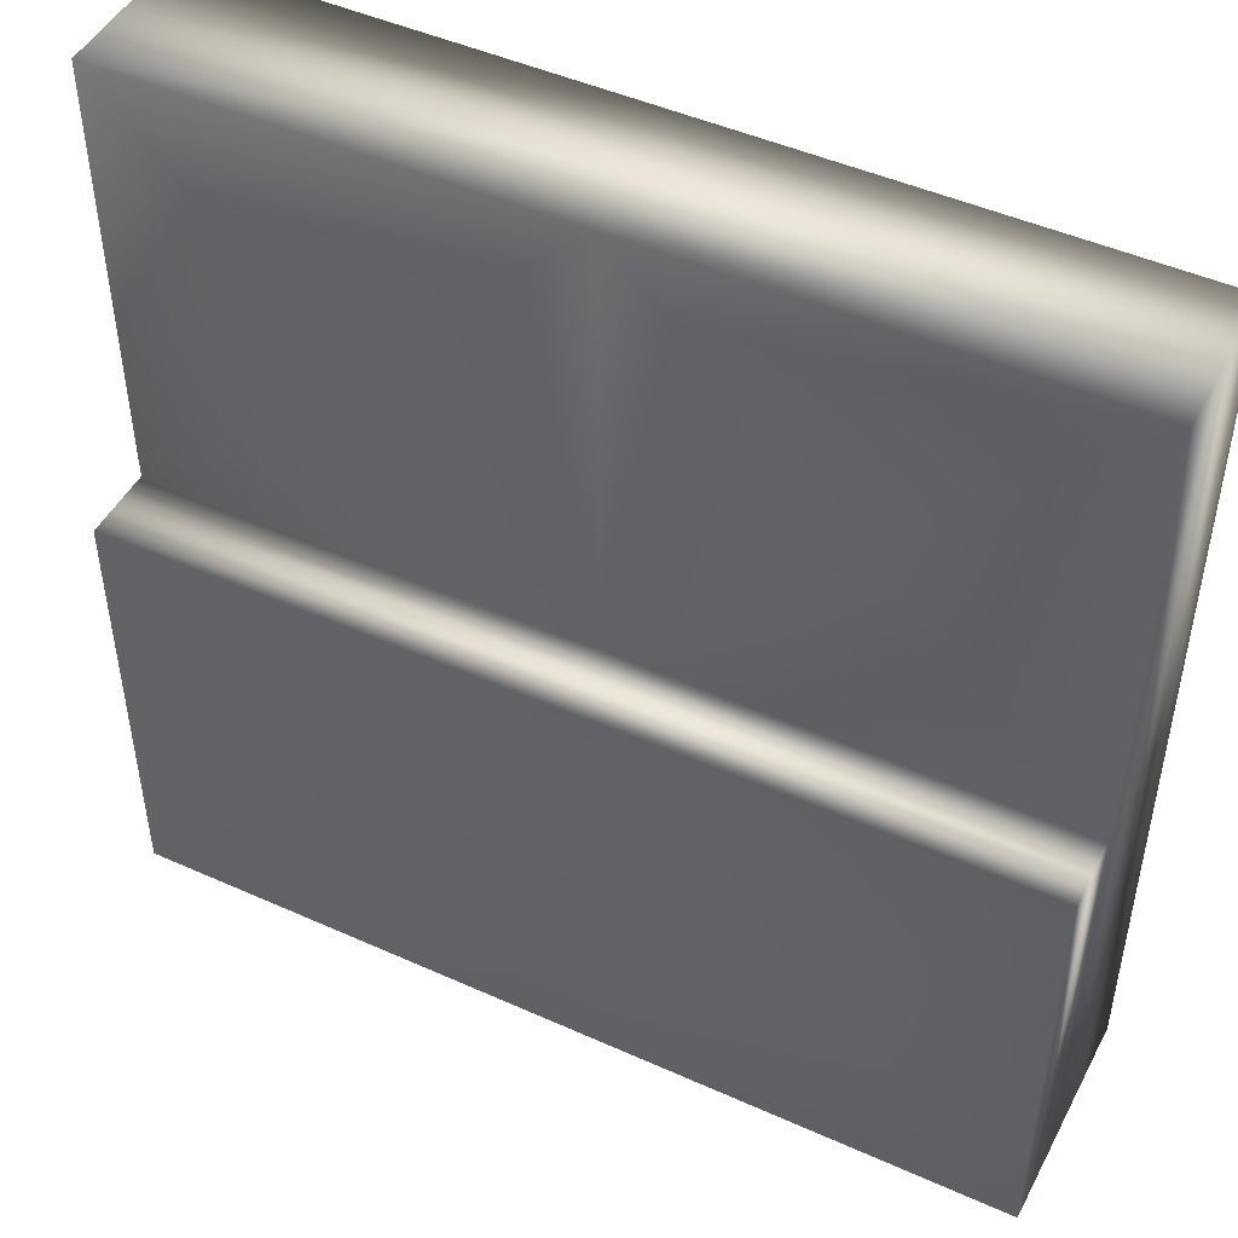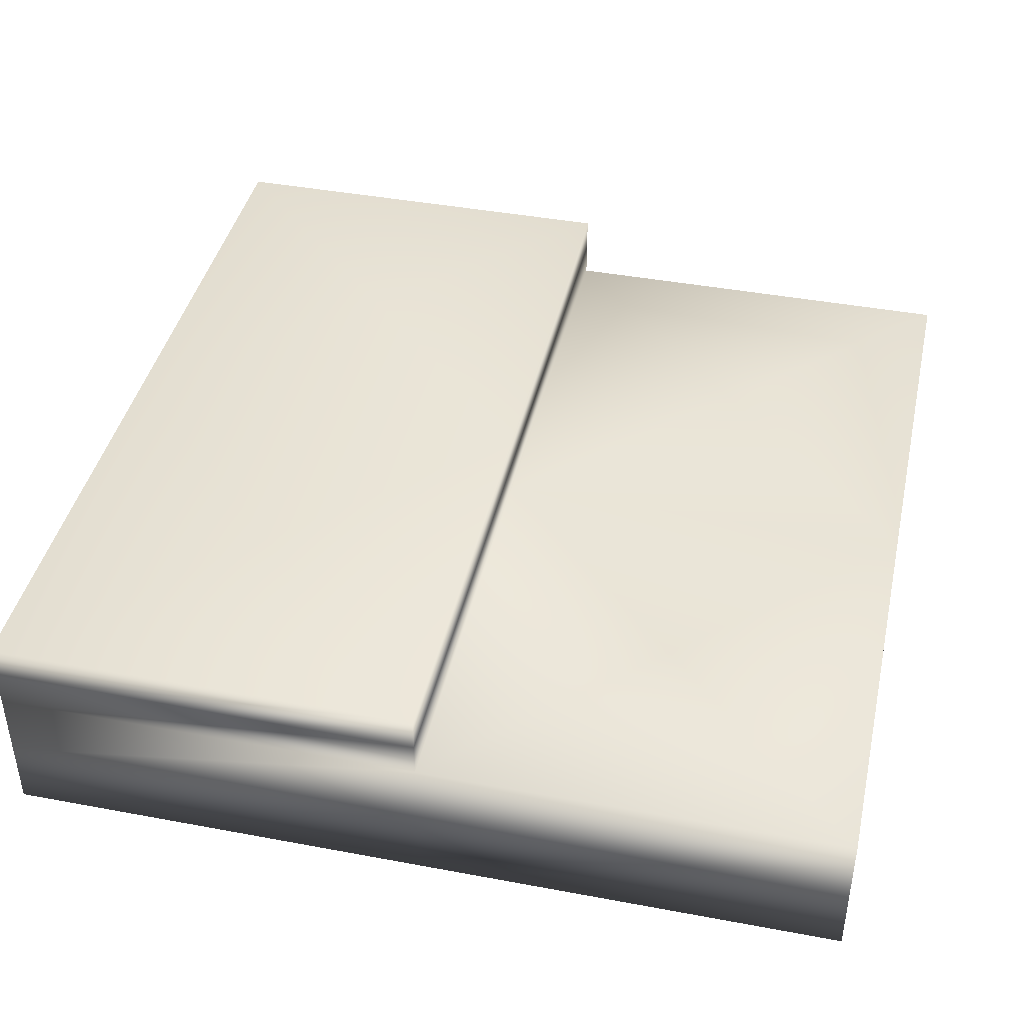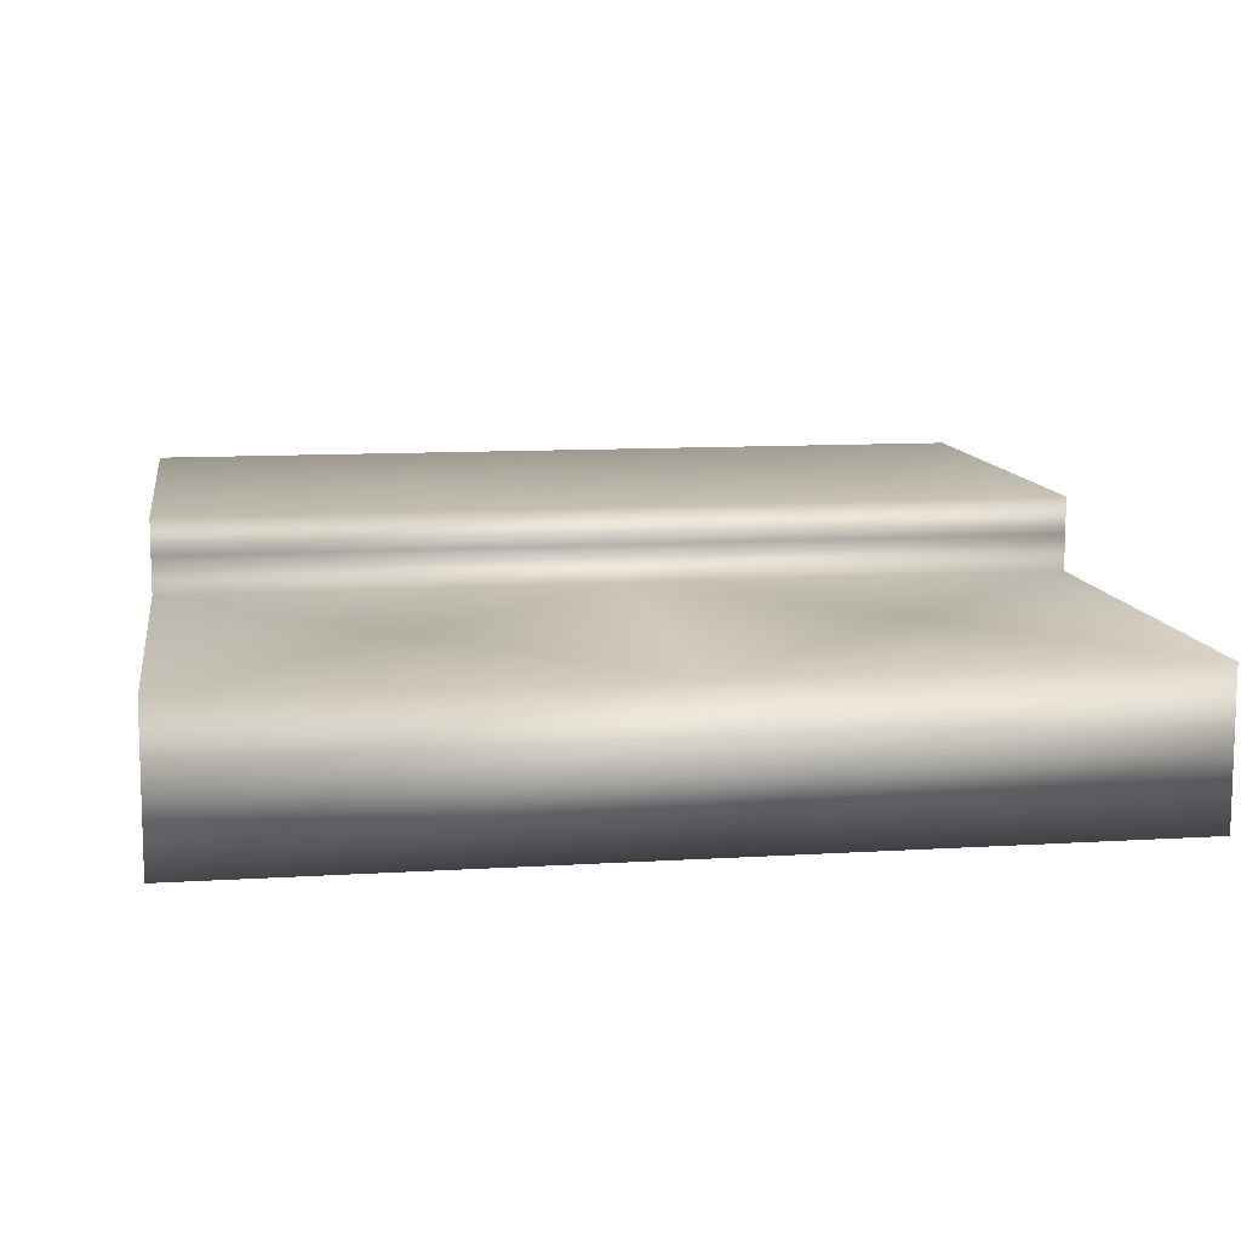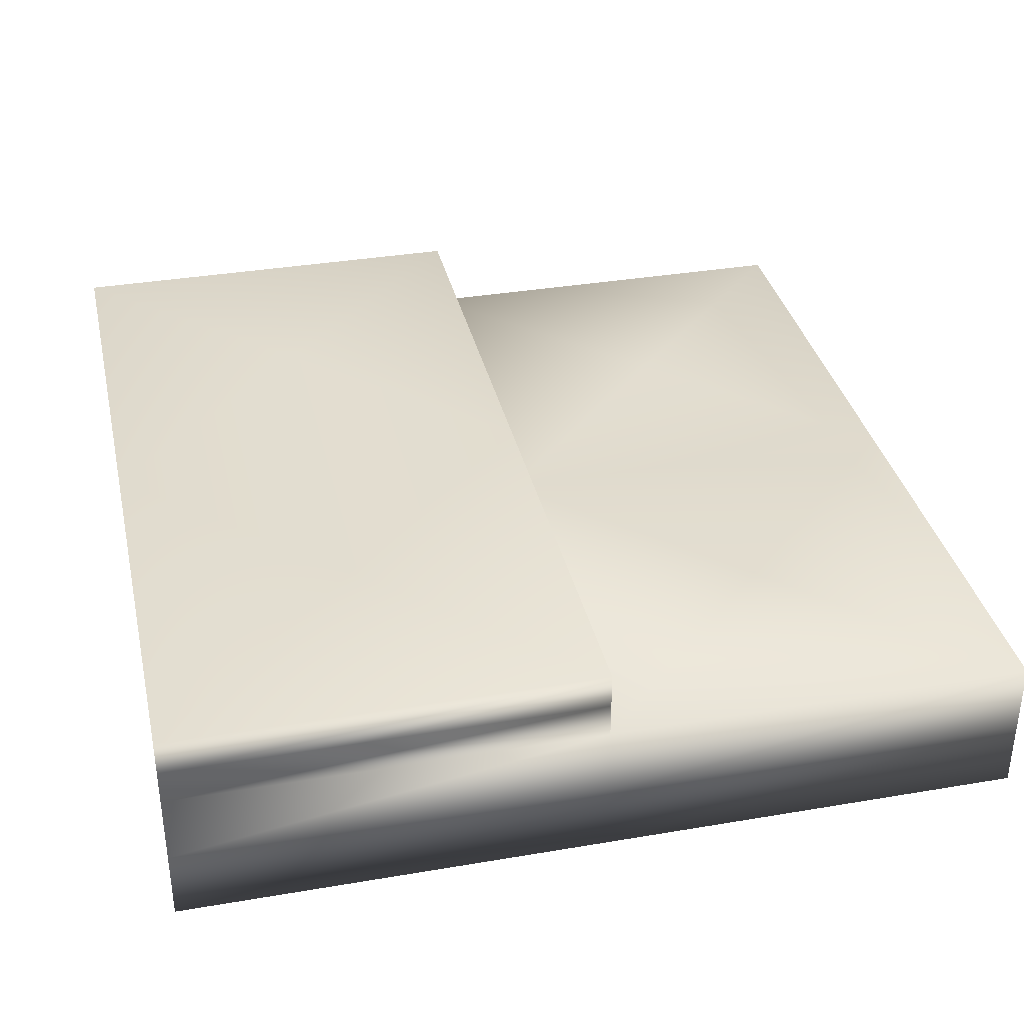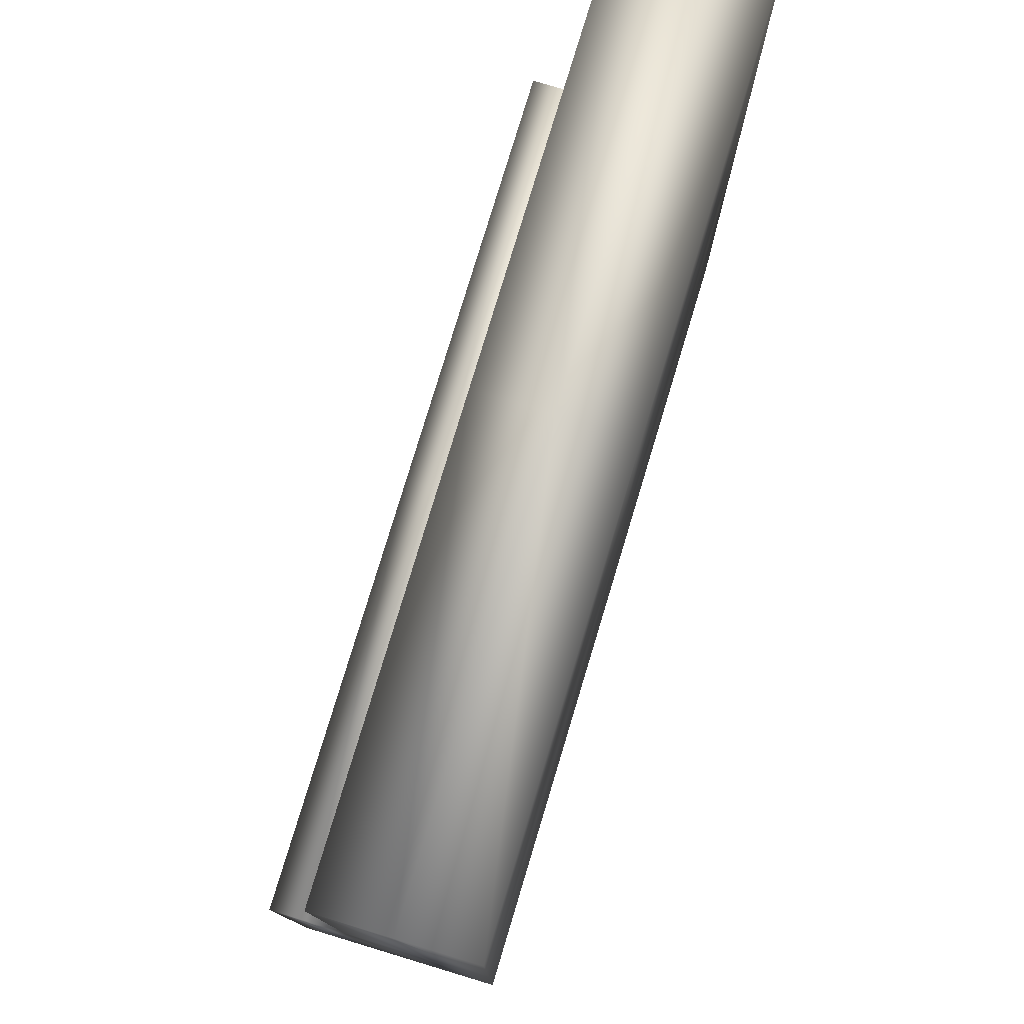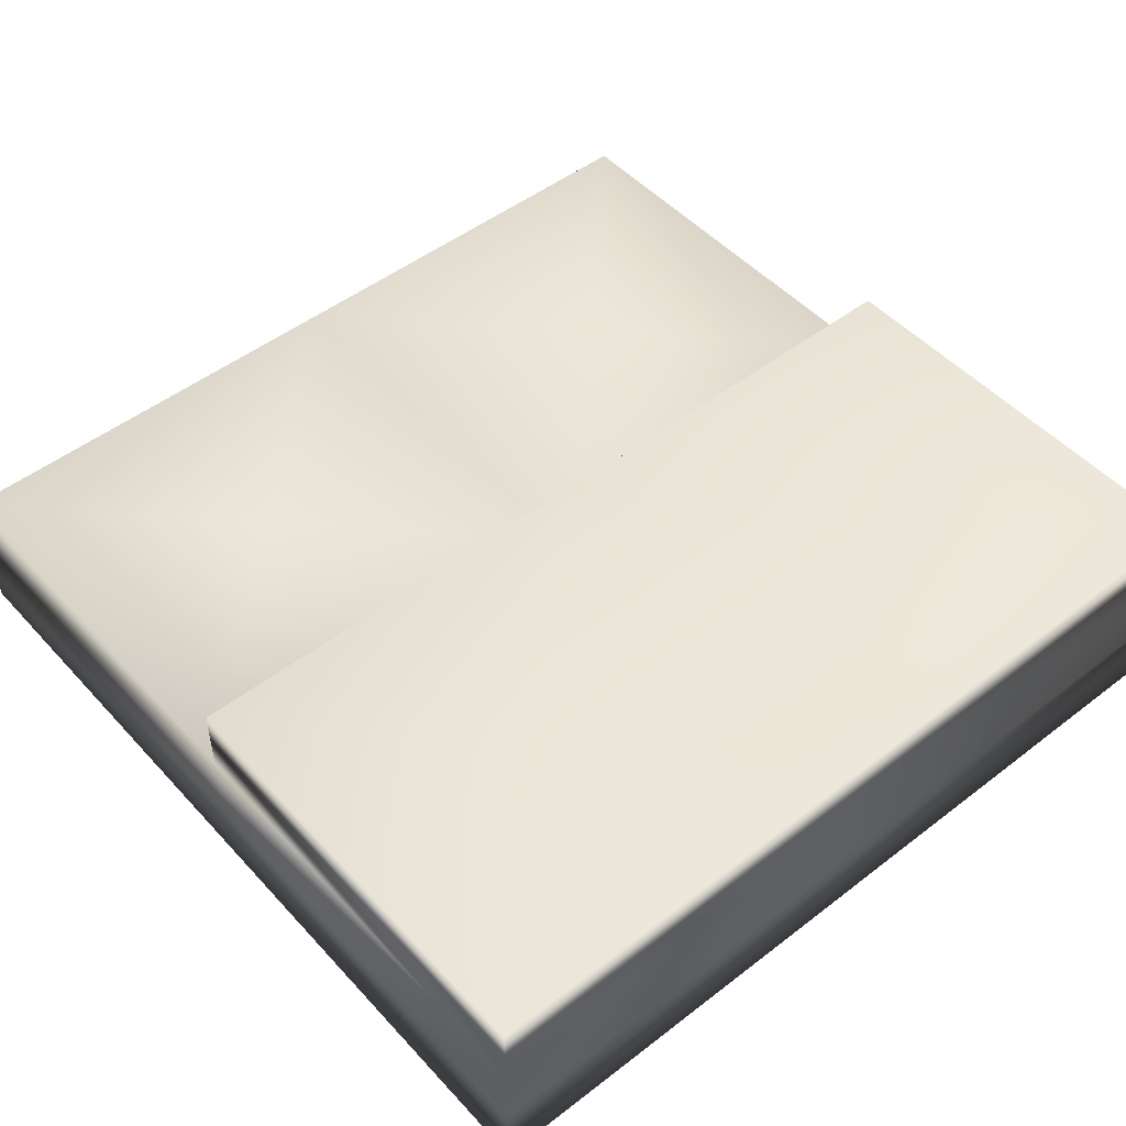
<metadata>
{"format":"obj","ext":"obj","renderer":"f3d","projection":"perspective","resolution":1024,"background":"white","views":[{"elev":47.6,"azim":26.8,"up":"+Y"},{"elev":41.9,"azim":102.7,"up":"+Z"},{"elev":10.9,"azim":171.2,"up":"+Z"},{"elev":35.4,"azim":77.3,"up":"+Z"},{"elev":78.2,"azim":106.8,"up":"+Y"},{"elev":49.5,"azim":-40.4,"up":"+Z"}]}
</metadata>
<code>
v 5 5 -2.91e-10
v -5 -5 -2.91e-10
v 5 -5 -2.91e-10
v -6.147e-06 10 -2.91e-10
v 10 -10 -2.91e-10
v -6.147e-06 -6.147e-06 -2.91e-10
v 10 -6.147e-06 -2.91e-10
v -10 -10 -2.91e-10
v -10 -6.147e-06 -2.91e-10
v -6.147e-06 -6.147e-06 4.167
v -6.147e-06 -10 4.167
v -10 -6.147e-06 5
v -6.147e-06 -6.147e-06 5
v 10 -6.147e-06 1.667
v -10 -10 1.667
v -6.147e-06 10 1.667
v -10 -10 3.333
v -6.147e-06 10 3.333
v -6.147e-06 -10 3.333
v 5 -5 5
v -10 -6.147e-06 4.167
v 10 -10 4.167
v -6.147e-06 -10 5
v 10 -6.147e-06 5
v 10 10 1.667
v -6.147e-06 -10 1.667
v -10 10 1.667
v -5 5 3.333
v 10 10 3.333
v 10 -6.147e-06 3.333
v -5 -5 5
v -6.147e-06 -6.147e-06 3.333
v -5 5 -2.91e-10
v 10 10 -2.91e-10
v -10 10 -2.91e-10
v -6.147e-06 -10 -2.91e-10
v 10 -6.147e-06 4.167
v -10 -10 4.167
v -10 -10 5
v 10 -10 5
v 10 -10 1.667
v -10 -6.147e-06 1.667
v 5 5 3.333
v 10 -10 3.333
v -10 10 3.333
v -10 -6.147e-06 3.333
g mmGroup0
f 6 4 1
f 1 34 7
f 6 1 7
f 9 35 33
f 33 4 6
f 9 33 6
f 36 6 3
f 3 7 5
f 36 3 5
f 8 9 2
f 2 6 36
f 8 2 36
f 4 34 1
f 35 4 33
f 6 7 3
f 9 6 2
g mmGroup2
f 38 39 12
f 38 12 21
f 10 12 13
f 10 21 12
f 37 13 24
f 37 10 13
f 22 24 40
f 22 37 24
f 11 40 23
f 11 22 40
f 38 23 39
f 38 11 23
f 17 38 21
f 17 21 46
f 32 21 10
f 32 46 21
f 32 10 37
f 32 37 30
f 44 37 22
f 44 30 37
f 44 22 11
f 44 11 19
f 17 11 38
f 17 19 11
f 25 18 29
f 25 16 18
f 12 31 13
f 14 25 29
f 13 20 24
f 39 23 31
f 31 23 13
f 39 31 12
f 23 40 20
f 20 40 24
f 23 20 13
f 46 32 28
f 28 32 18
f 46 28 45
f 16 45 18
f 16 27 45
f 34 16 25
f 34 4 16
f 7 25 14
f 7 34 25
f 5 14 41
f 5 7 14
f 36 41 26
f 36 5 41
f 8 26 15
f 8 36 26
f 9 15 42
f 9 8 15
f 35 42 27
f 35 9 42
f 4 27 16
f 4 35 27
f 32 30 43
f 43 30 29
f 32 43 18
f 27 42 46
f 27 46 45
f 42 15 17
f 42 17 46
f 15 26 19
f 15 19 17
f 26 41 44
f 26 44 19
f 41 14 30
f 18 43 29
f 45 28 18
f 41 30 44
f 14 29 30

</code>
